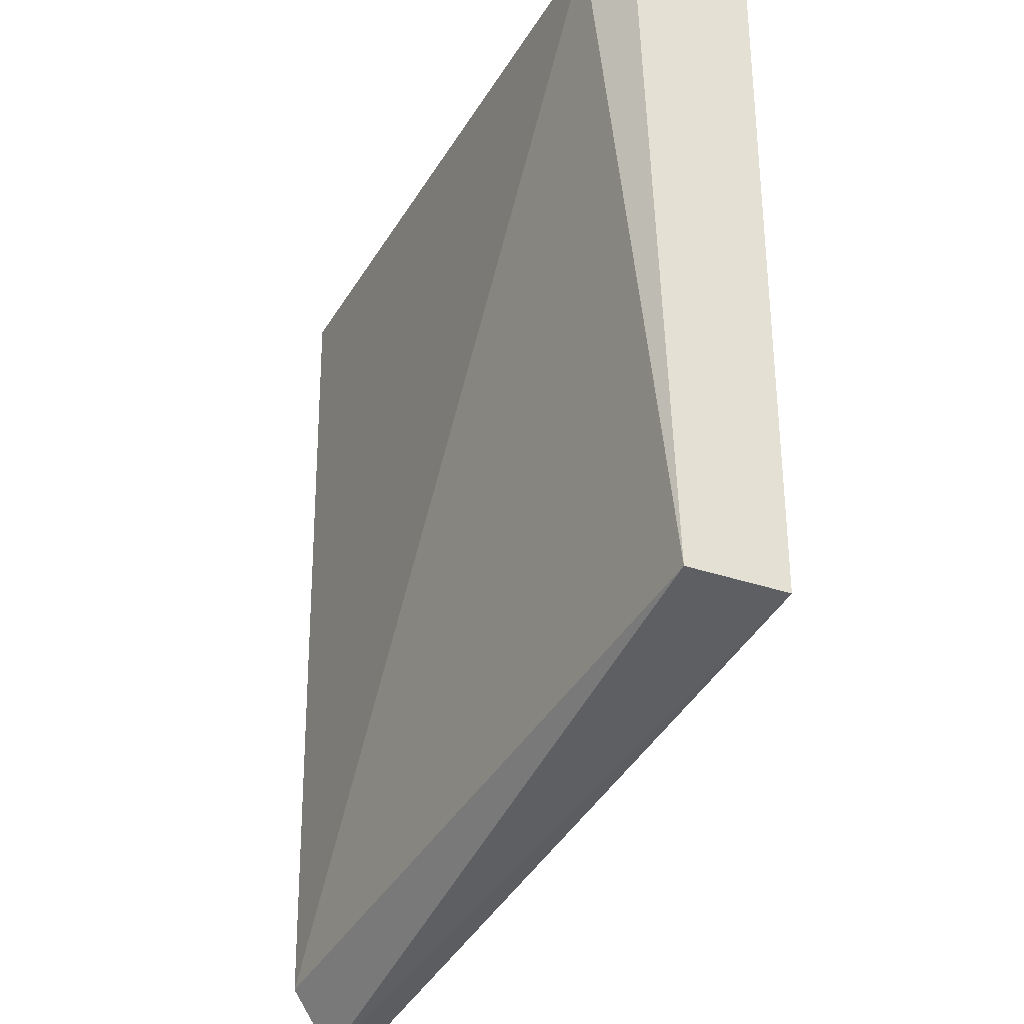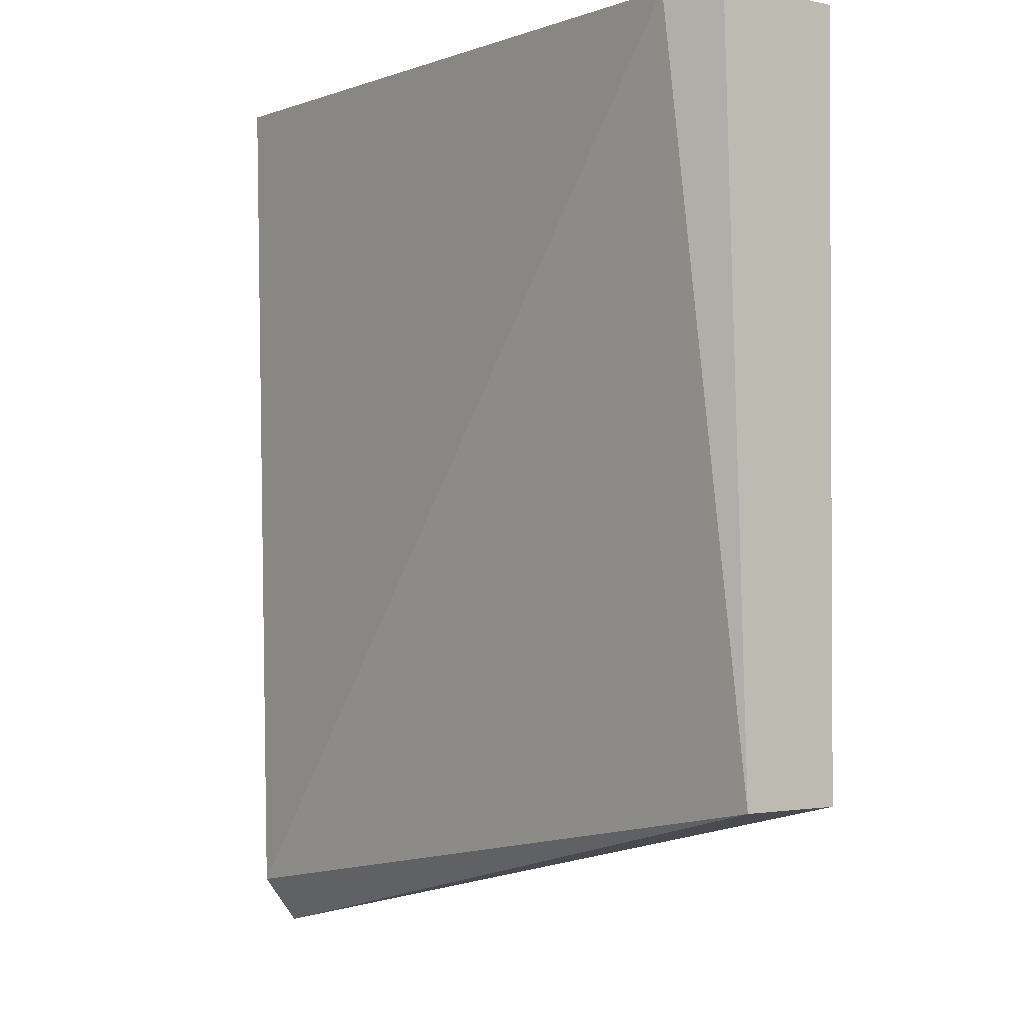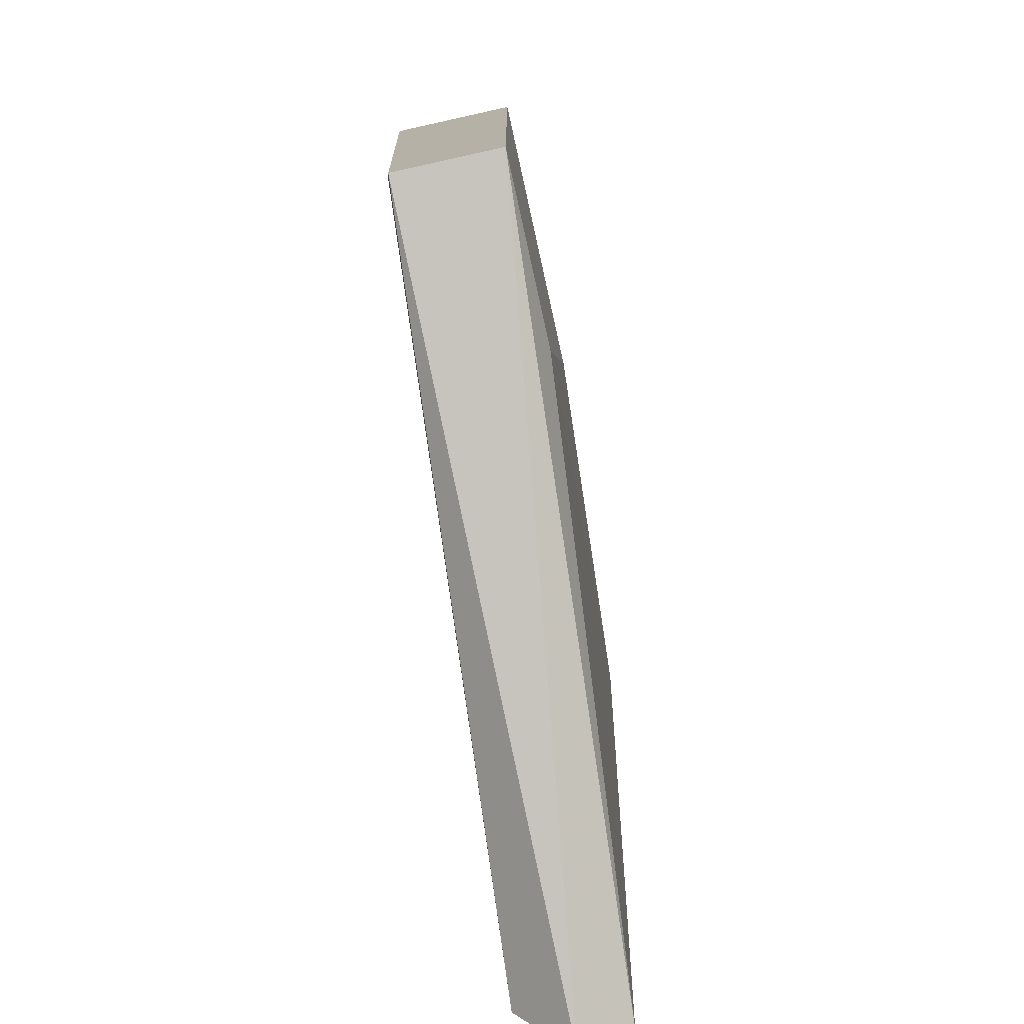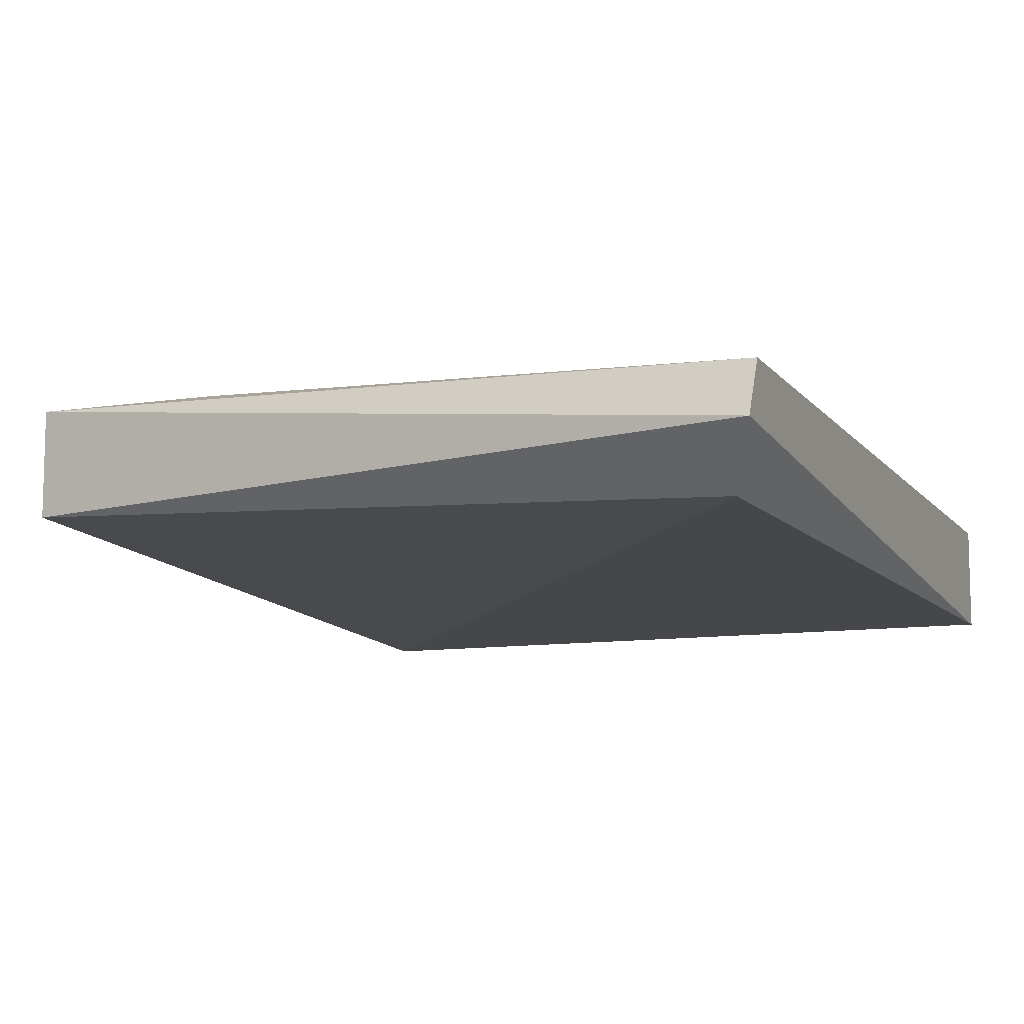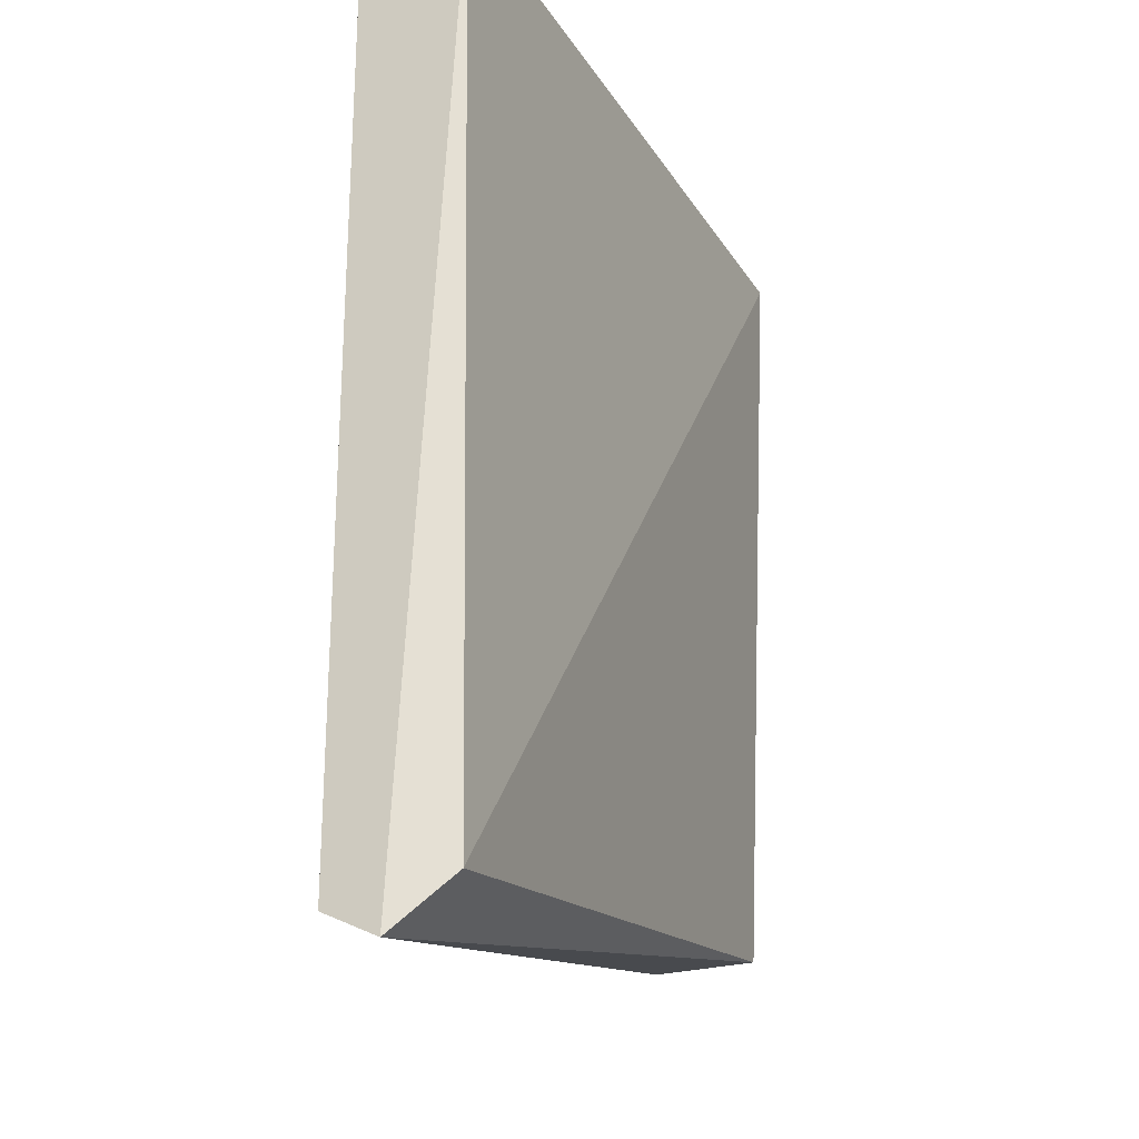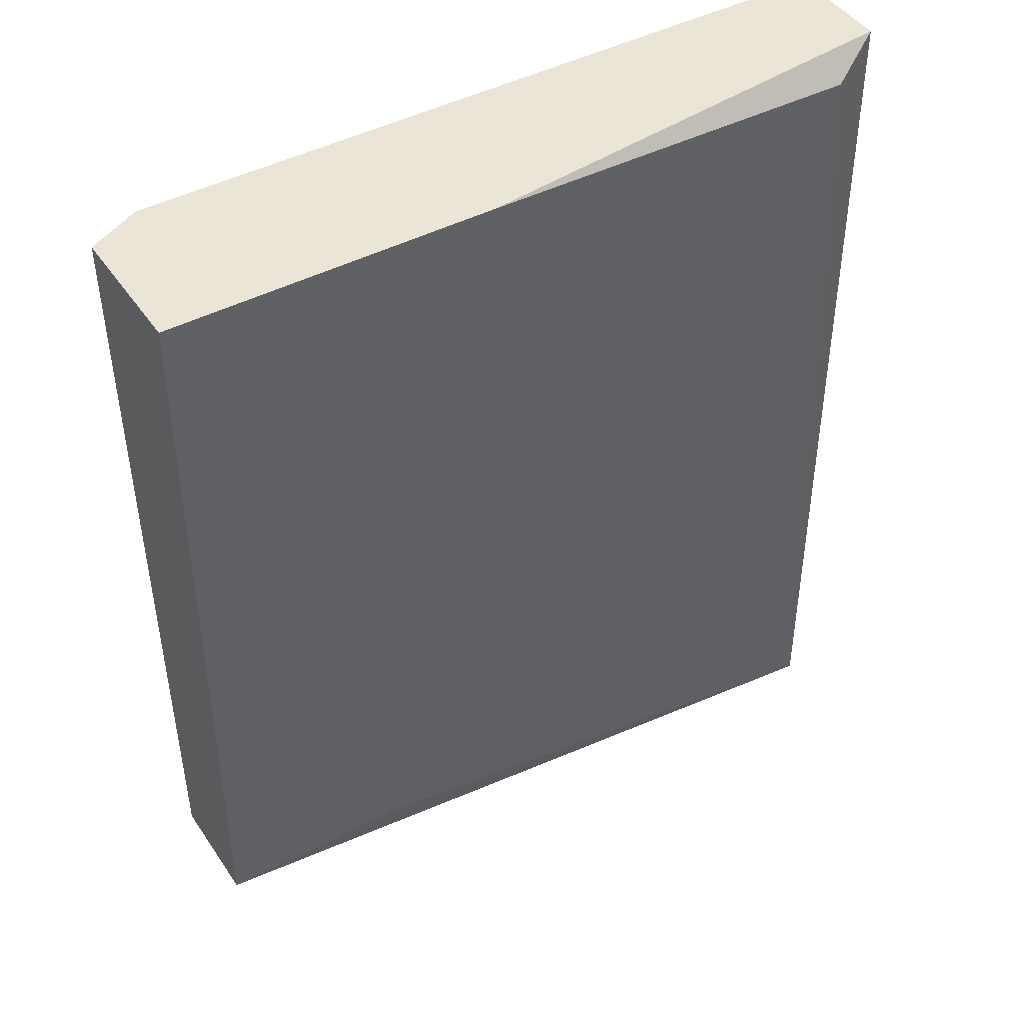
<metadata>
{"format":"obj","ext":"obj","renderer":"f3d","projection":"perspective","resolution":1024,"background":"white","views":[{"elev":-32.2,"azim":64.1,"up":"+Z"},{"elev":-1.6,"azim":53.0,"up":"+Z"},{"elev":-77.2,"azim":102.5,"up":"+Z"},{"elev":-10.2,"azim":-158.3,"up":"+Y"},{"elev":-25.2,"azim":-65.2,"up":"+Z"},{"elev":44.2,"azim":148.4,"up":"+Z"}]}
</metadata>
<code>
v -0.06053 -0.04781 0.0127
v -0.0363 -0.04447 0.04194
v -0.04633 -0.04447 0.04194
v -0.03798 -0.04948 0.04194
v -0.0363 -0.04447 0.01855
v -0.06053 -0.04948 0.04194
v -0.0363 -0.04781 0.01855
v -0.05886 -0.0453 0.0411
v -0.05969 -0.04948 0.01437
v -0.06053 -0.04614 0.01354
v -0.04215 -0.04447 0.01855
v -0.06053 -0.04614 0.04194
v -0.0363 -0.04865 0.04194
f 3 5 11
f 8 3 11
f 5 10 11
f 6 3 12
f 2 4 13
f 10 6 12
f 8 10 12
f 7 2 13
f 10 8 11
f 3 8 12
f 1 6 10
f 4 6 9
f 1 7 9
f 7 4 9
f 6 1 9
f 5 2 7
f 1 5 7
f 4 3 6
f 3 2 5
f 2 3 4
f 4 7 13
f 5 1 10

</code>
